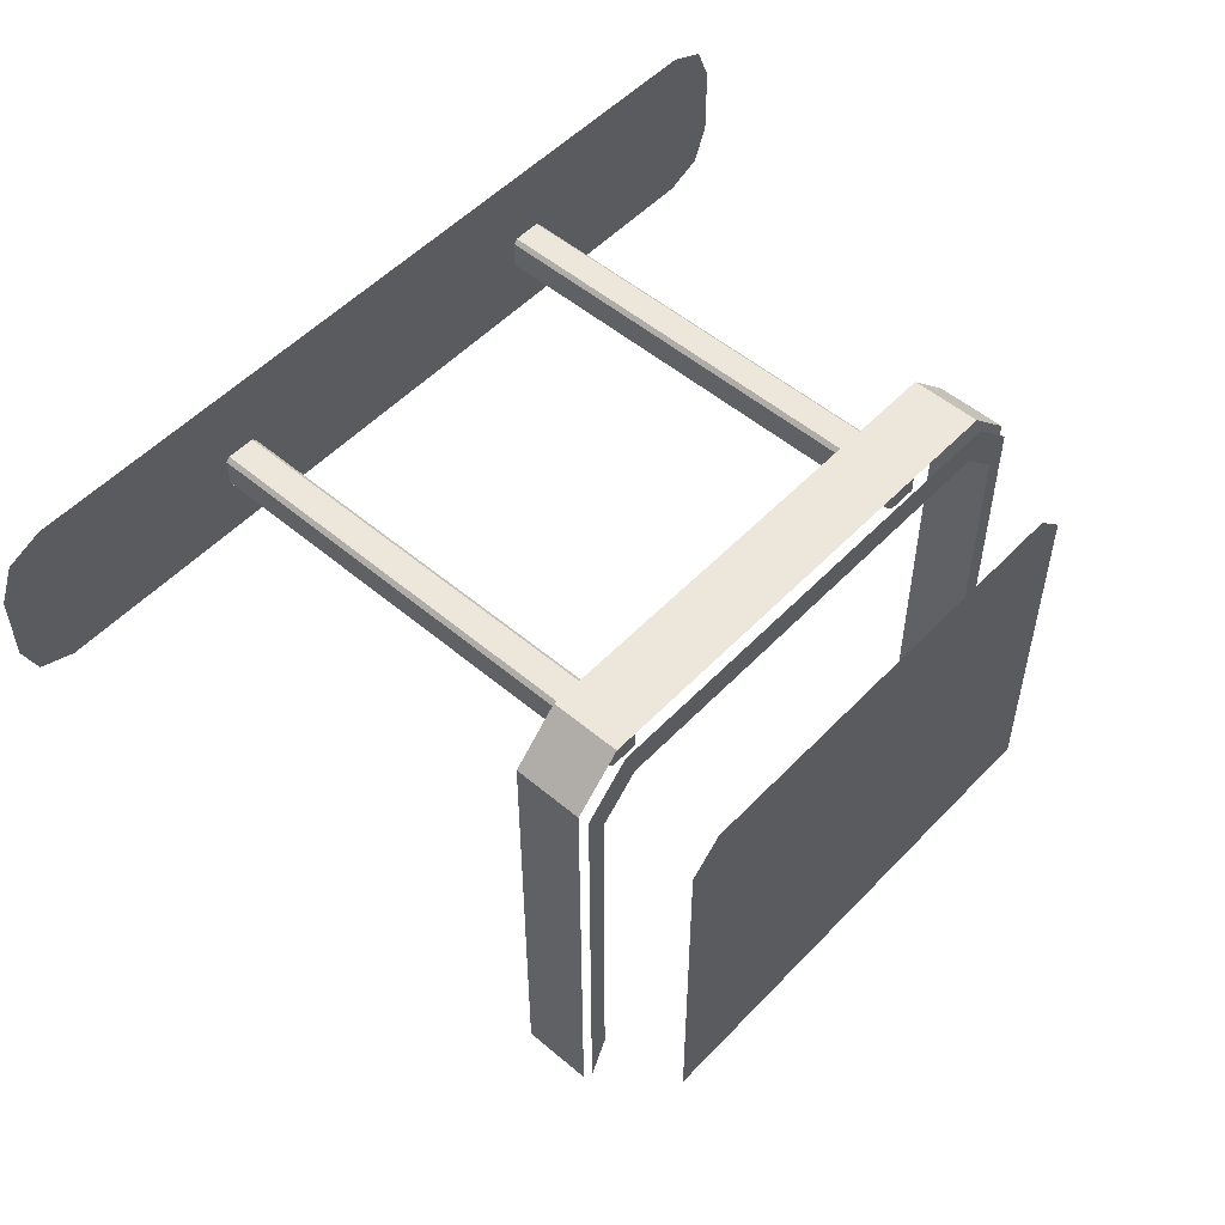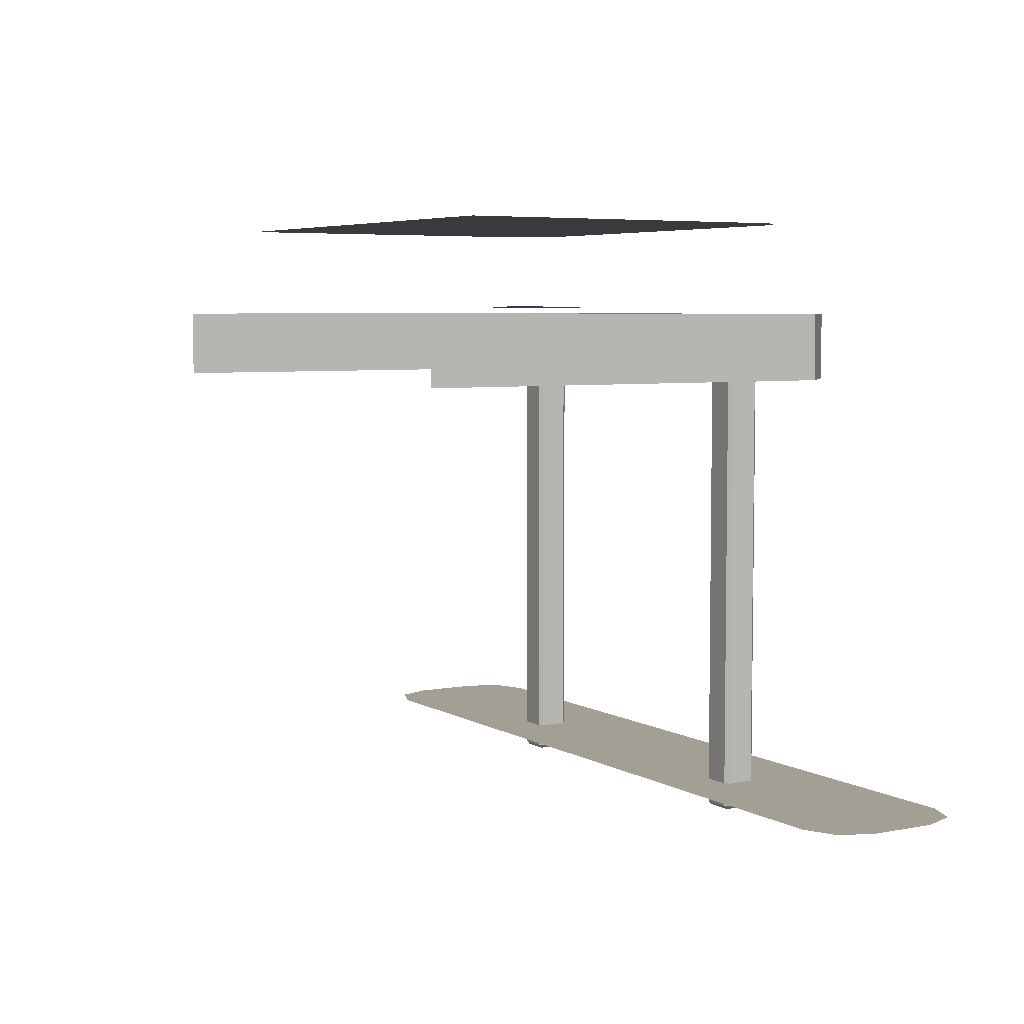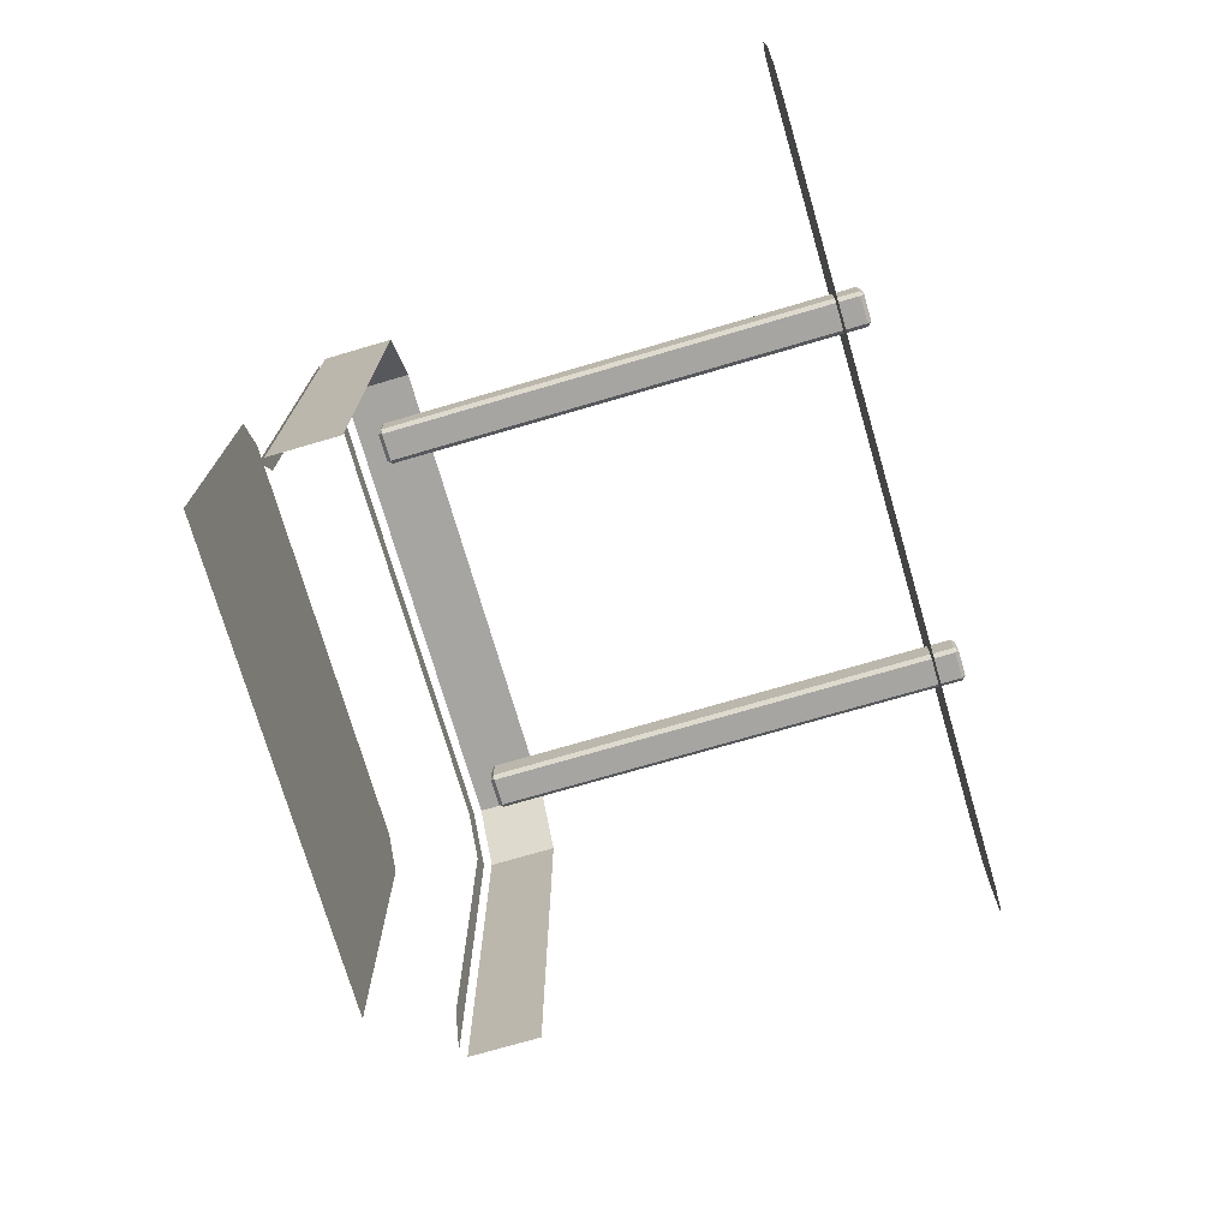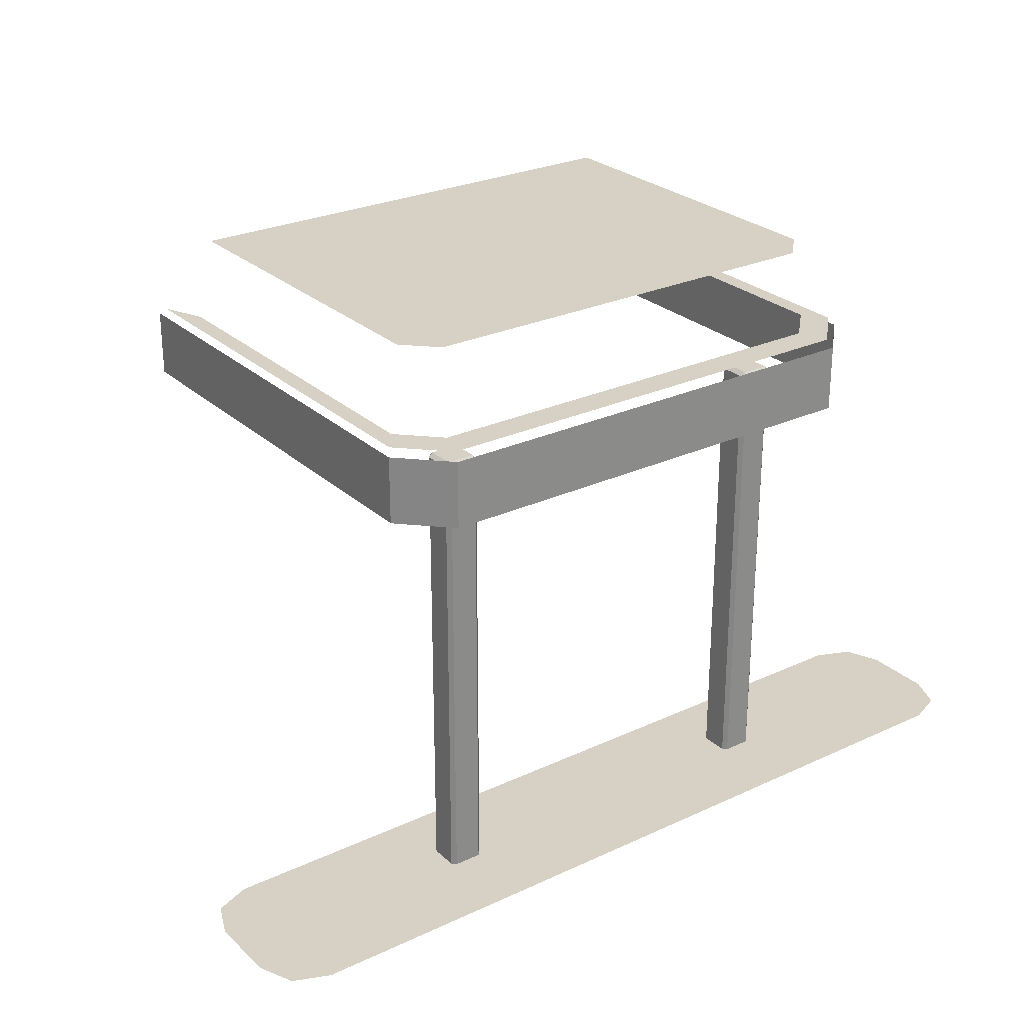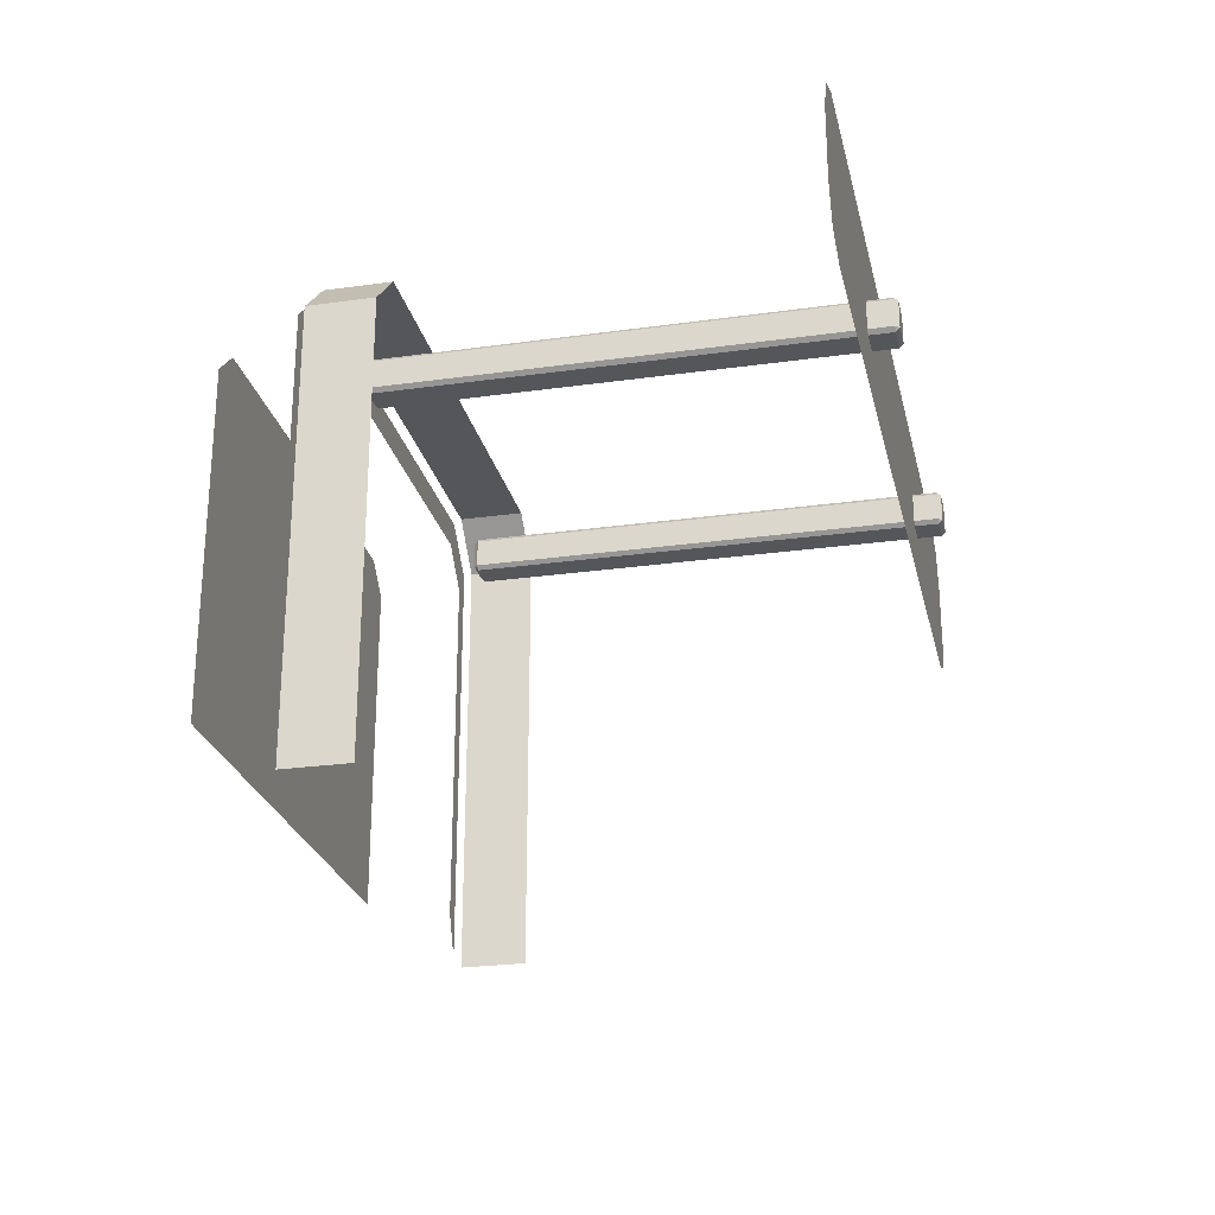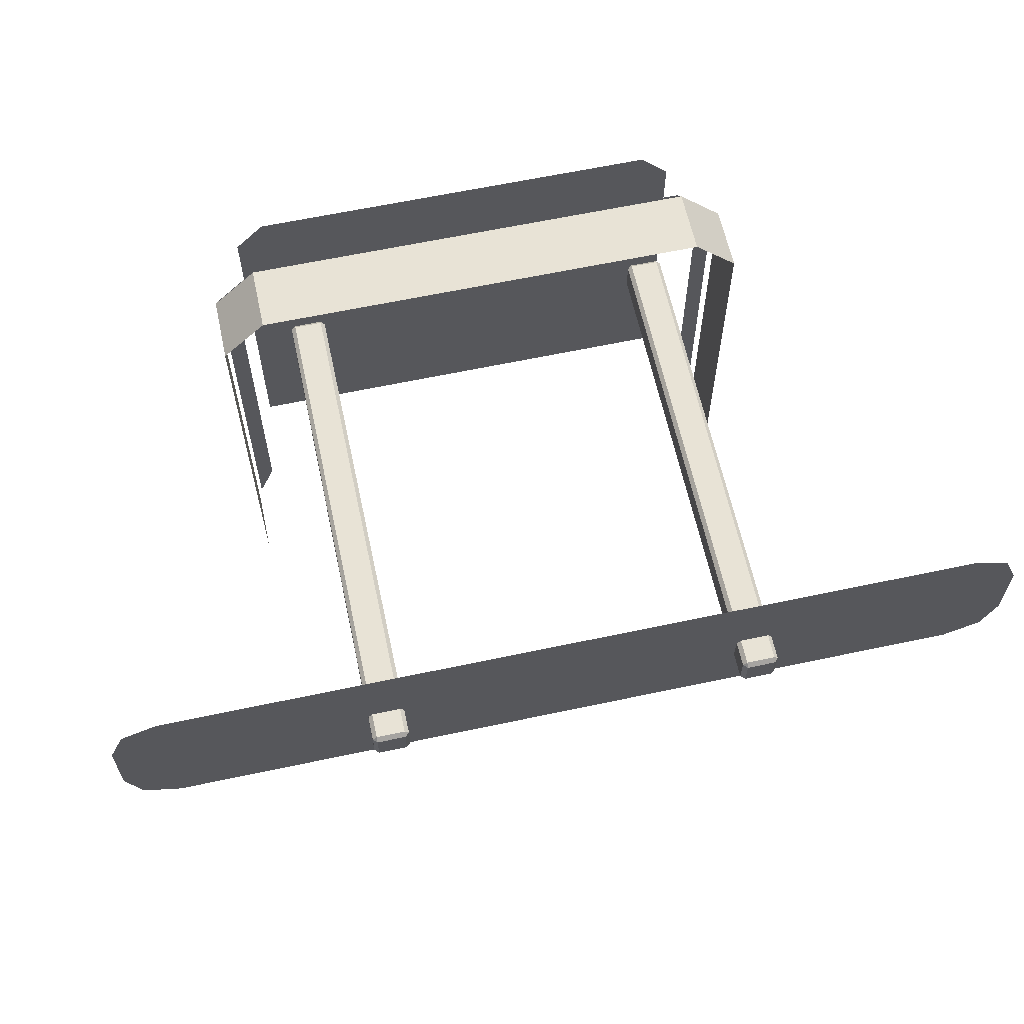
<metadata>
{"format":"obj","ext":"obj","renderer":"f3d","projection":"perspective","resolution":1024,"background":"white","views":[{"elev":52.6,"azim":132.1,"up":"+Z"},{"elev":5.4,"azim":-121.1,"up":"+Y"},{"elev":-73.8,"azim":-73.7,"up":"+Z"},{"elev":26.6,"azim":-36.0,"up":"+Y"},{"elev":-25.5,"azim":-77.3,"up":"+Z"},{"elev":62.5,"azim":-12.2,"up":"+Z"}]}
</metadata>
<code>
o Cube.009_Cube.027
v -5.32 0.2041 2.513
v -4.733 0.2041 3.1
v -5.148 0.2041 2.928
v -4.733 0.2041 1.1
v -5.32 0.2041 1.687
v -5.148 0.2041 1.272
v 4.733 0.2041 3.1
v 5.32 0.2041 2.513
v 5.148 0.2041 2.928
v 5.32 0.2041 1.687
v 4.733 0.2041 1.1
v 5.148 0.2041 1.272
f 4 5 2
f 8 10 11
f 10 12 11
f 11 4 7
f 8 11 7
f 4 6 5
f 5 1 2
f 1 3 2
f 2 7 4
f 7 9 8
o Cube.010_Cube.028
v 2.035 -0.1286 2.148
v 2.035 -0.08164 2.195
v 1.988 -0.08164 2.148
v 2.035 5.601 2.195
v 2.035 5.648 2.148
v 1.988 5.601 2.148
v 2.035 -0.1286 1.82
v 1.988 -0.08164 1.82
v 2.035 -0.08164 1.773
v 2.035 5.648 1.82
v 2.035 5.601 1.773
v 1.988 5.601 1.82
v 2.363 -0.1286 2.148
v 2.41 -0.08164 2.148
v 2.363 -0.08164 2.195
v 2.363 5.648 2.148
v 2.363 5.601 2.195
v 2.41 5.601 2.148
v 2.363 -0.1286 1.82
v 2.363 -0.08164 1.773
v 2.41 -0.08164 1.82
v 2.363 5.648 1.82
v 2.41 5.601 1.82
v 2.363 5.601 1.773
v -2.035 -0.1286 2.148
v -2.035 -0.08164 2.195
v -1.988 -0.08164 2.148
v -2.035 5.601 2.195
v -2.035 5.648 2.148
v -1.988 5.601 2.148
v -2.035 -0.1286 1.82
v -1.988 -0.08164 1.82
v -2.035 -0.08164 1.773
v -2.035 5.648 1.82
v -2.035 5.601 1.773
v -1.988 5.601 1.82
v -2.363 -0.1286 2.148
v -2.41 -0.08164 2.148
v -2.363 -0.08164 2.195
v -2.363 5.648 2.148
v -2.363 5.601 2.195
v -2.41 5.601 2.148
v -2.363 -0.1286 1.82
v -2.363 -0.08164 1.773
v -2.41 -0.08164 1.82
v -2.363 5.648 1.82
v -2.41 5.601 1.82
v -2.363 5.601 1.773
f 29 14 27
f 35 26 33
f 22 28 34
f 18 20 15
f 23 32 21
f 13 14 15
f 16 17 18
f 19 20 21
f 22 23 24
f 25 26 27
f 28 29 30
f 31 32 33
f 34 35 36
f 13 20 19
f 16 15 14
f 22 18 17
f 21 24 23
f 19 32 31
f 34 23 22
f 33 36 35
f 31 26 25
f 28 35 34
f 27 30 29
f 25 14 13
f 17 29 28
f 31 13 19
f 38 53 51
f 50 59 57
f 52 46 58
f 44 42 39
f 56 47 45
f 37 39 38
f 40 42 41
f 43 45 44
f 46 48 47
f 49 51 50
f 52 54 53
f 55 57 56
f 58 60 59
f 44 37 43
f 39 40 38
f 42 46 41
f 48 45 47
f 56 43 55
f 47 58 46
f 60 57 59
f 50 55 49
f 59 52 58
f 54 51 53
f 38 49 37
f 53 41 52
f 37 55 43
f 29 16 14
f 35 30 26
f 22 17 28
f 18 24 20
f 23 36 32
f 13 15 20
f 16 18 15
f 22 24 18
f 21 20 24
f 19 21 32
f 34 36 23
f 33 32 36
f 31 33 26
f 28 30 35
f 27 26 30
f 25 27 14
f 17 16 29
f 31 25 13
f 38 40 53
f 50 54 59
f 52 41 46
f 44 48 42
f 56 60 47
f 44 39 37
f 39 42 40
f 42 48 46
f 48 44 45
f 56 45 43
f 47 60 58
f 60 56 57
f 50 57 55
f 59 54 52
f 54 50 51
f 38 51 49
f 53 40 41
f 37 49 55
o Cube.011_Cube.029
v 3.037 6.134 2.031
v 3.037 6.134 -2.299
v 2.599 6.134 2.469
v 3.292 6.051 -2.904
v 3.248 6.134 -2.798
v 2.729 6.134 2.823
v 2.758 6.051 2.904
v 3.292 6.051 2.37
v 3.245 6.134 2.307
v 2.897 7.134 -2.159
v 2.897 7.134 1.973
v 2.541 7.134 2.329
v 3.292 5.254 -2.904
v 3.292 5.254 2.37
v 2.758 5.254 2.904
v -3.037 6.134 2.031
v -3.037 6.134 -2.299
v 0 6.134 2.469
v -2.599 6.134 2.469
v -3.292 6.051 -2.904
v -3.248 6.134 -2.798
v 0 6.051 2.904
v 0 6.134 2.823
v -2.729 6.134 2.823
v -2.758 6.051 2.904
v -3.292 6.051 2.37
v -3.245 6.134 2.307
v 0 7.134 -2.159
v -2.897 7.134 -2.159
v 0 7.134 2.329
v -2.897 7.134 1.973
v -2.541 7.134 2.329
v -3.292 5.254 -2.904
v 0 5.254 2.904
v -3.292 5.254 2.37
v -2.758 5.254 2.904
f 67 94 75
f 75 68 67
f 69 63 66
f 64 74 73
f 83 63 78
f 69 62 61
f 90 72 71
f 94 85 96
f 86 96 85
f 79 87 84
f 95 80 93
f 83 79 84
f 87 77 81
f 91 90 88
f 67 82 94
f 75 74 68
f 69 61 63
f 64 68 74
f 83 66 63
f 69 65 62
f 71 70 88
f 88 90 71
f 94 82 85
f 86 95 96
f 79 76 87
f 95 86 80
f 83 78 79
f 87 76 77
f 88 89 91
f 91 92 90

</code>
